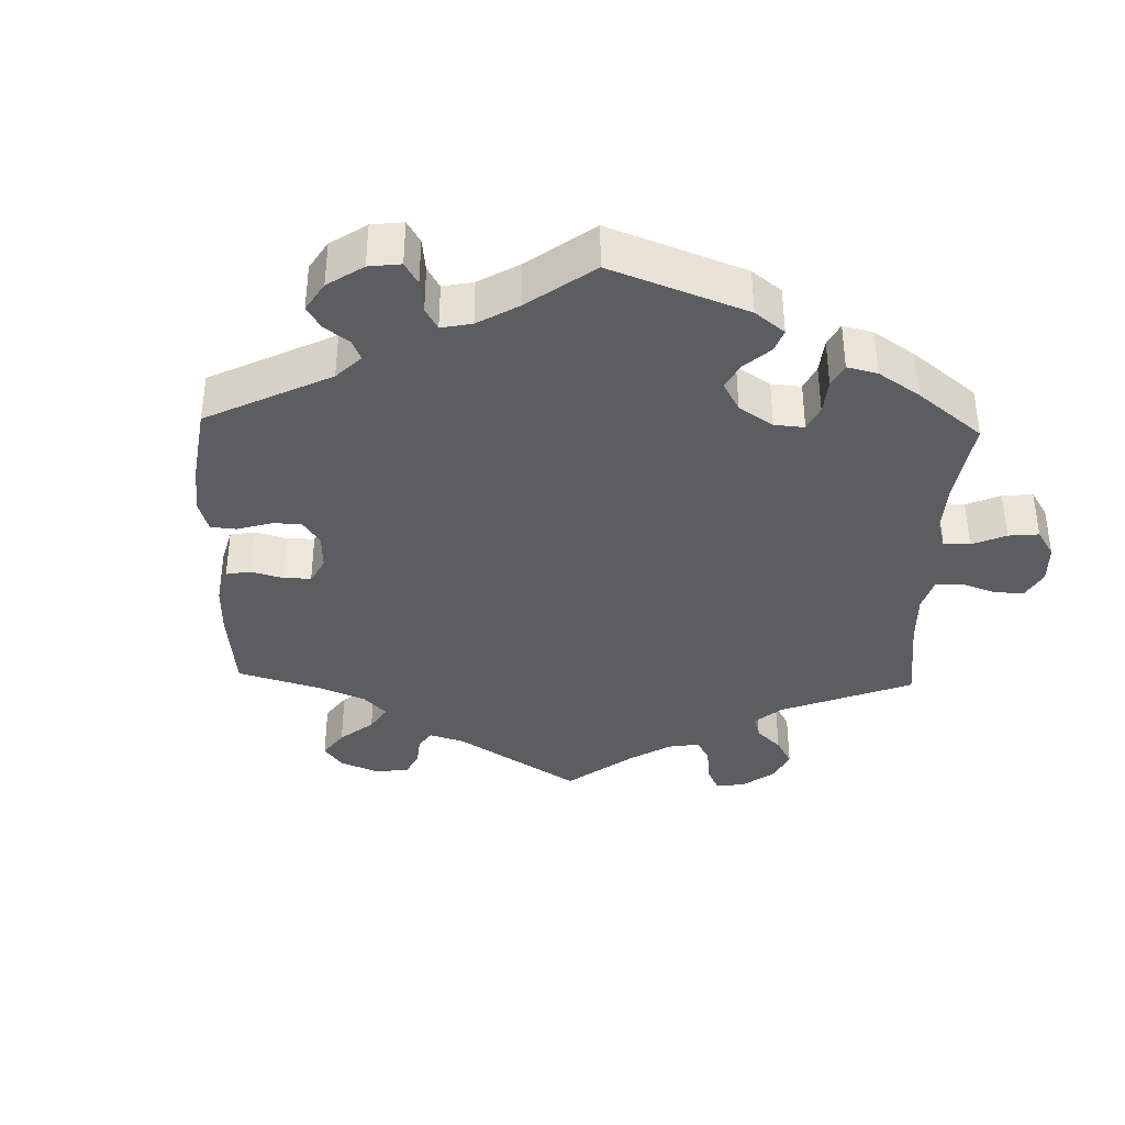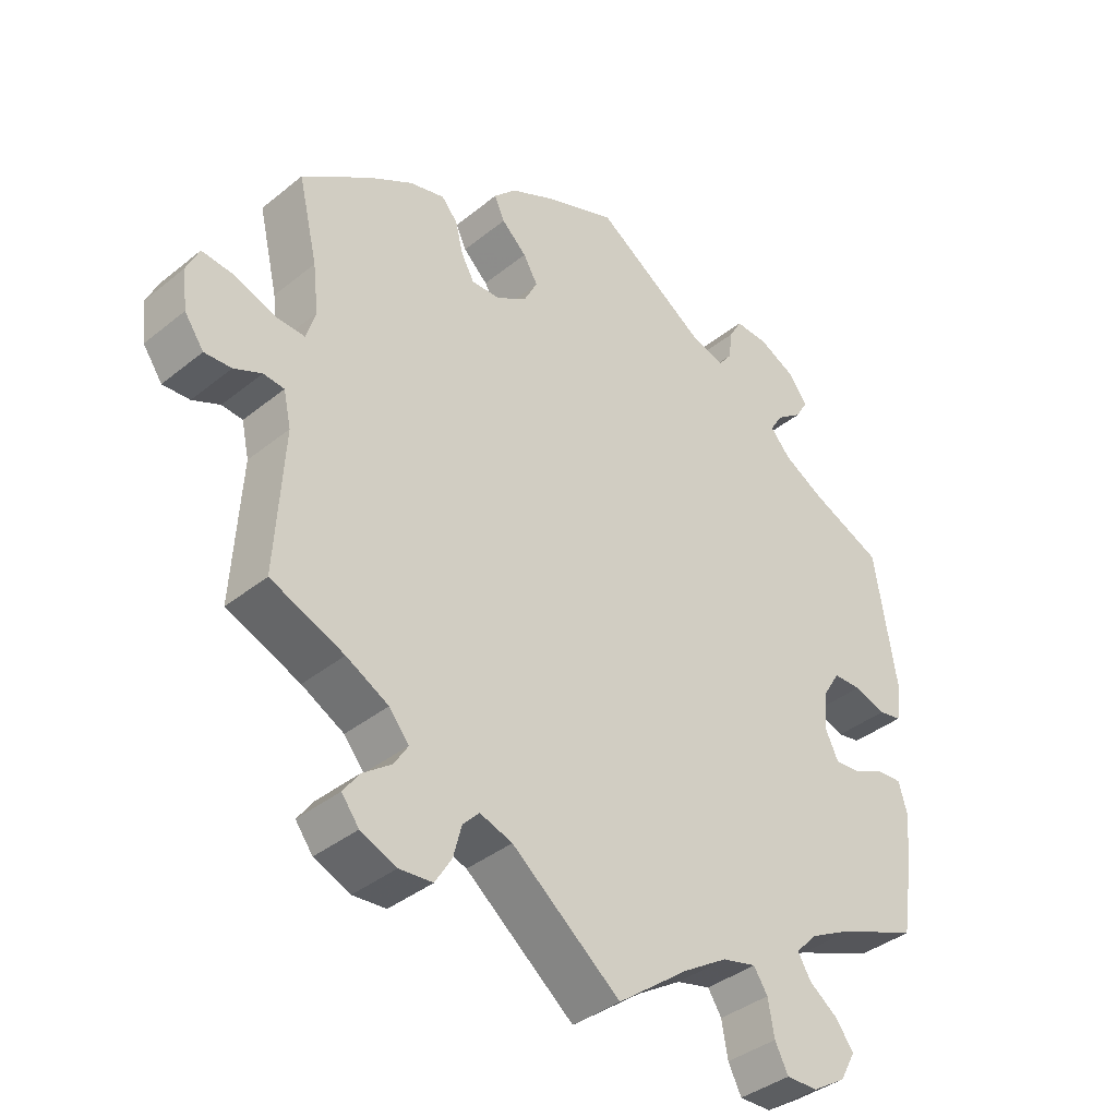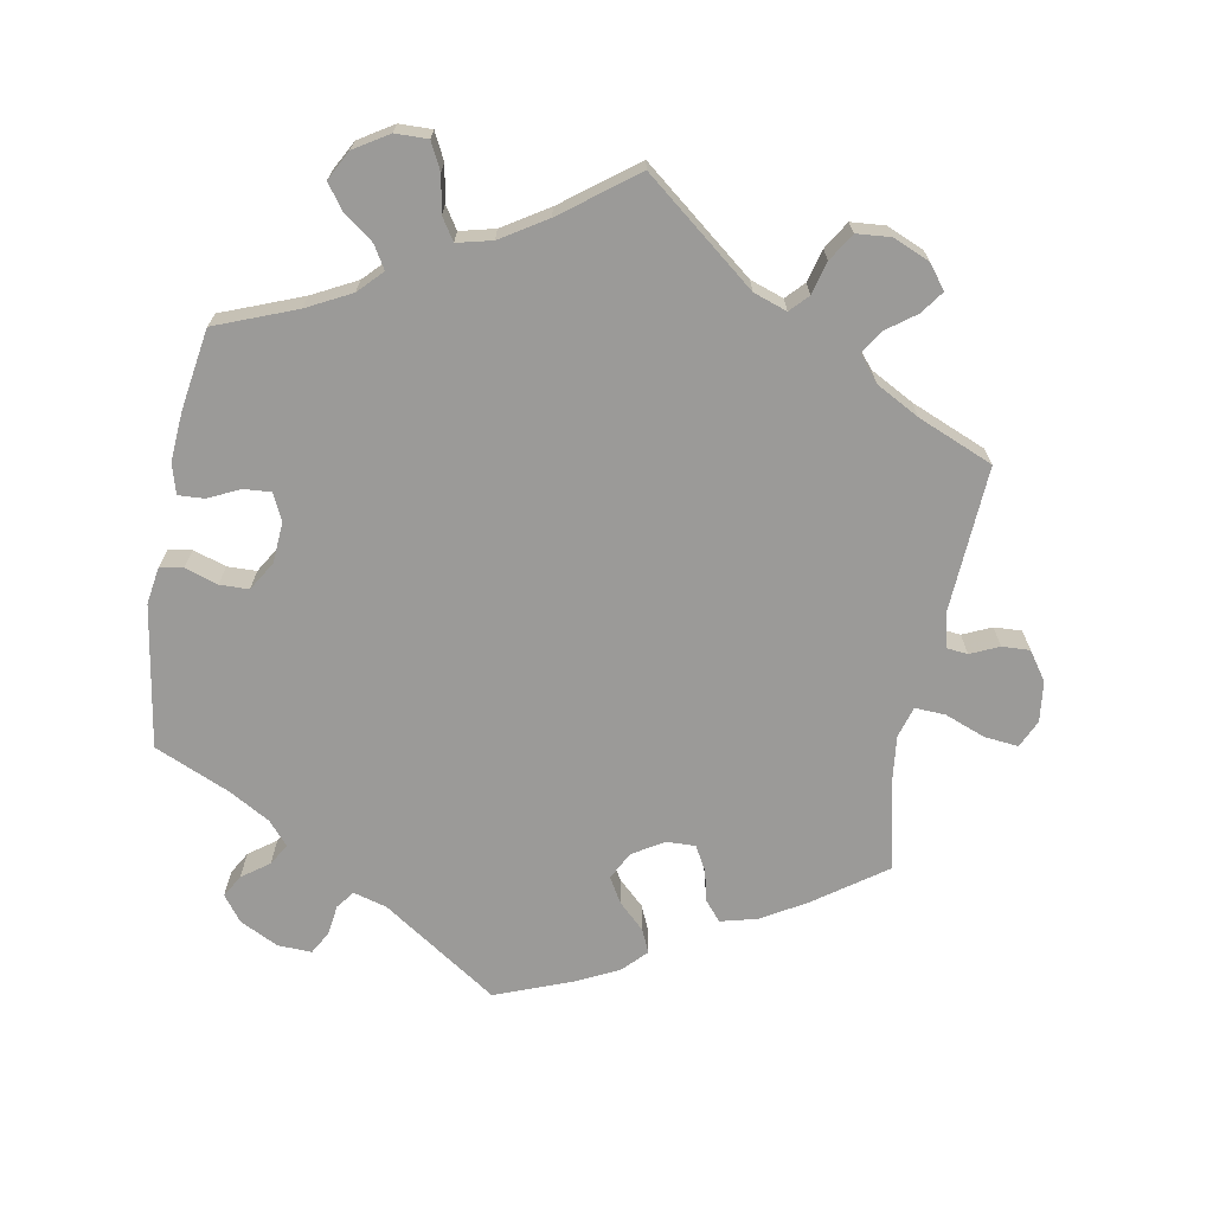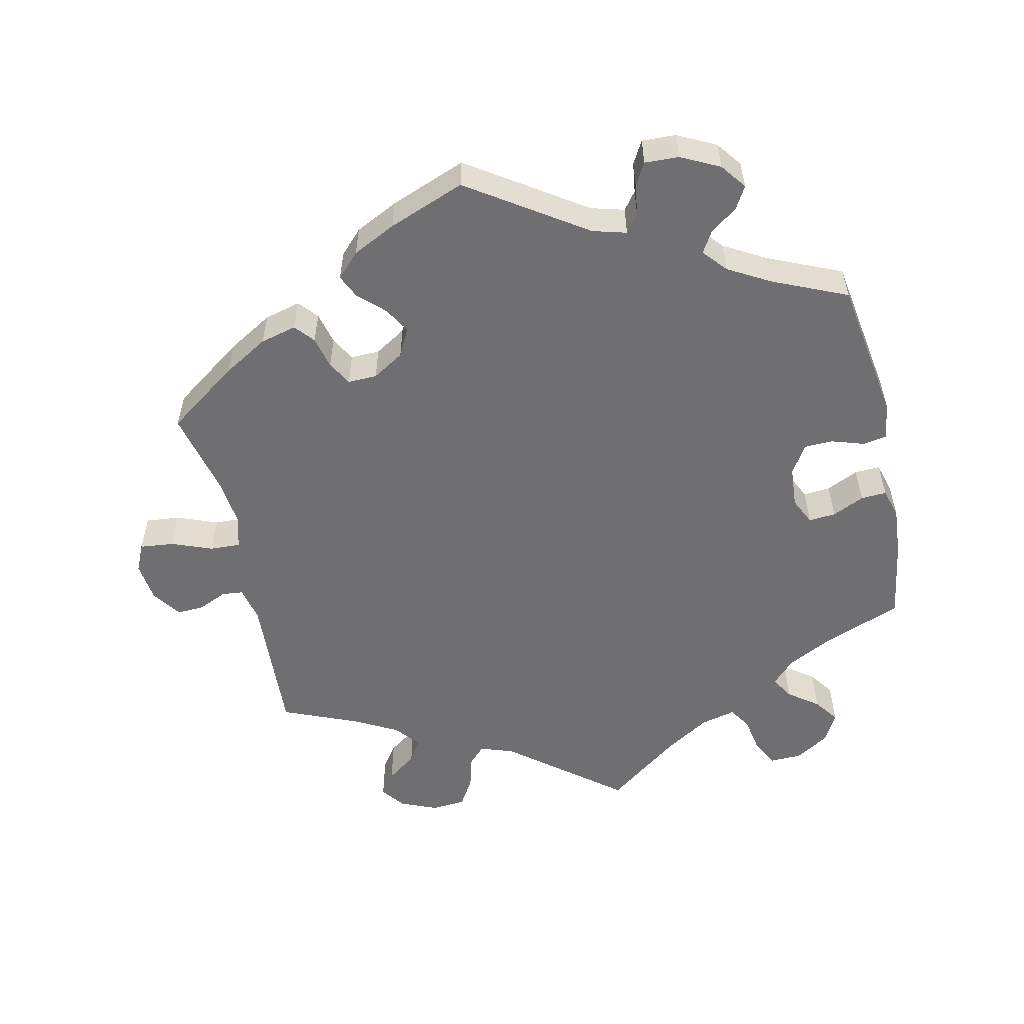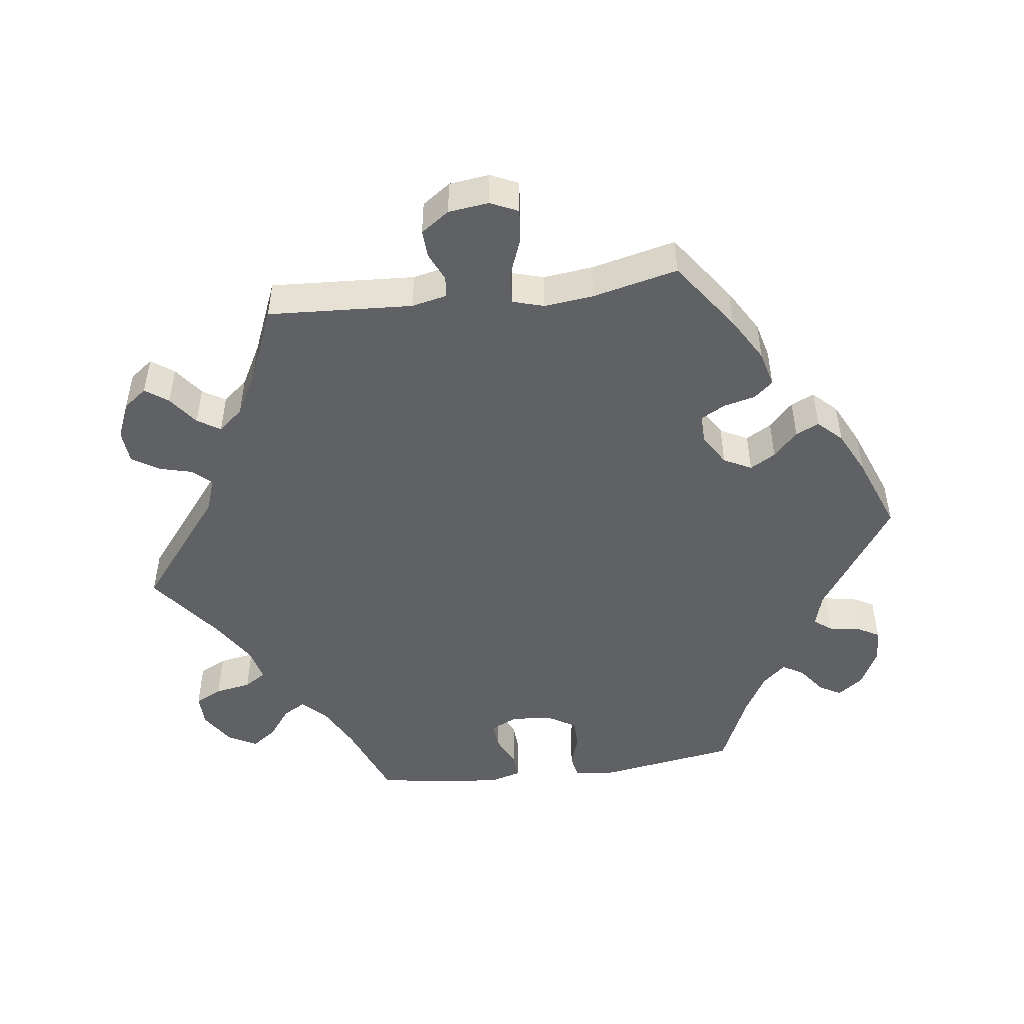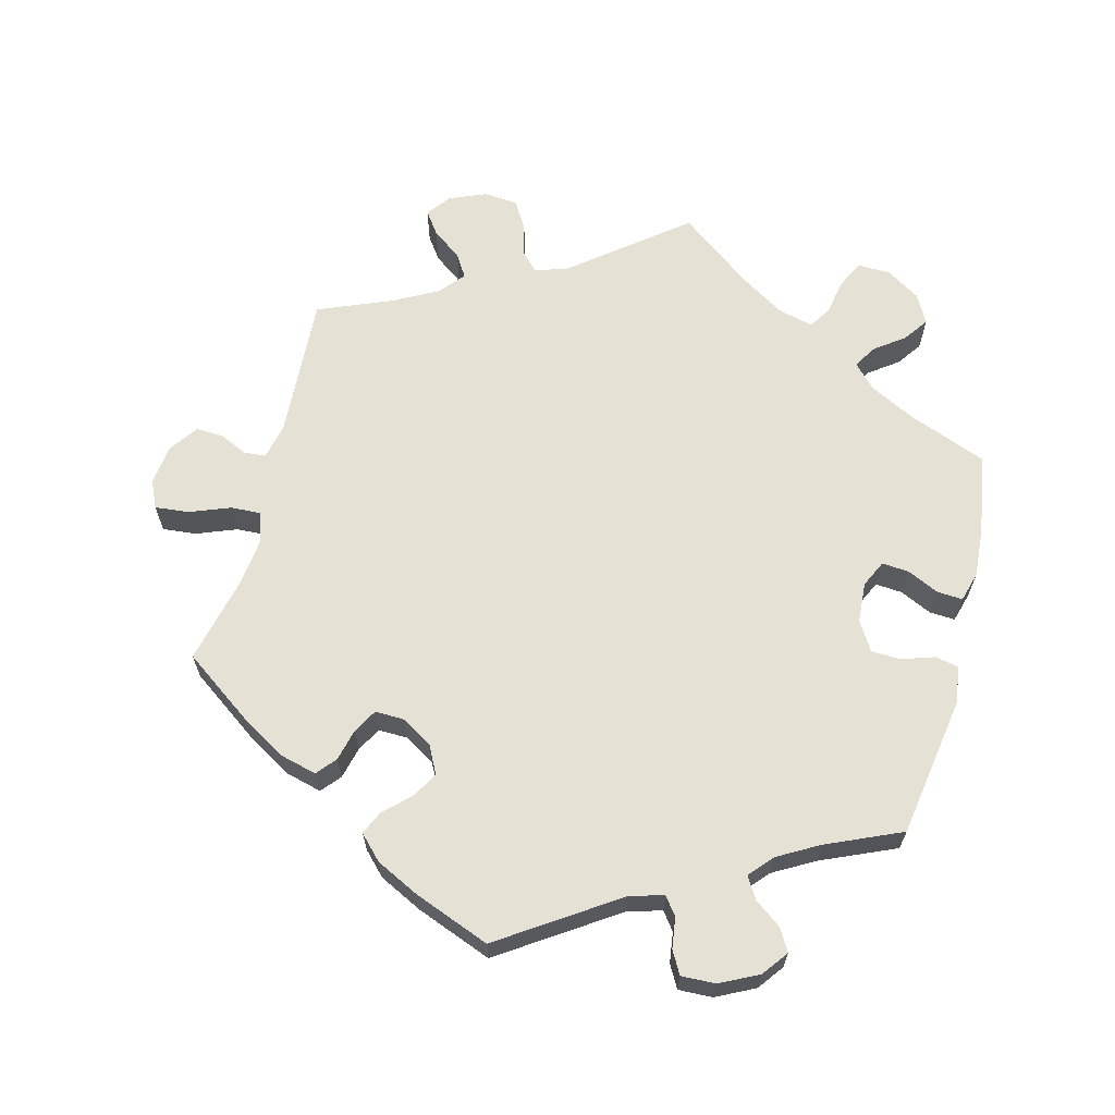
<metadata>
{"format":"obj","ext":"obj","renderer":"f3d","projection":"perspective","resolution":1024,"background":"white","views":[{"elev":-37.1,"azim":58.3,"up":"+Y"},{"elev":-38.3,"azim":-44.5,"up":"+Z"},{"elev":-69.4,"azim":169.7,"up":"+Y"},{"elev":-54.7,"azim":12.5,"up":"+Y"},{"elev":-48.4,"azim":-82.6,"up":"+Y"},{"elev":64.5,"azim":14.6,"up":"+Y"}]}
</metadata>
<code>
v 0.163 0.07 0.469
v 0.21 0.07 0.456
v 0.229 0.07 0.481
v 0.235 0.07 0.524
v 0.253 0.07 0.556
v 0.301 0.07 0.554
v 0.355 0.07 0.527
v 0.382 0.07 0.491
v 0.364 0.07 0.46
v 0.326 0.07 0.432
v 0.308 0.07 0.402
v 0.337 0.07 0.369
v 0.395 0.07 0.336
v 0.5 0.07 0.29
v 0.532 0.07 0.09
v 0.524 0.07 0.038
v 0.491 0.07 0.032
v 0.445 0.07 0.047
v 0.404 0.07 0.046
v 0.379 0.07 0.005
v 0.375 0.07 -0.052
v 0.393 0.07 -0.09
v 0.431 0.07 -0.087
v 0.476 0.07 -0.066
v 0.512 0.07 -0.064
v 0.524 0.07 -0.106
v 0.519 0.07 -0.175
v 0.501 0.07 -0.289
v 0.388 0.07 -0.333
v 0.326 0.07 -0.365
v 0.294 0.07 -0.398
v 0.313 0.07 -0.43
v 0.355 0.07 -0.461
v 0.38 0.07 -0.496
v 0.358 0.07 -0.537
v 0.31 0.07 -0.567
v 0.264 0.07 -0.568
v 0.245 0.07 -0.53
v 0.236 0.07 -0.479
v 0.216 0.07 -0.448
v 0.167 0.07 -0.46
v 0.103 0.07 -0.5
v 0 0.07 -0.578
v -0.157 0.07 -0.453
v -0.204 0.07 -0.437
v -0.228 0.07 -0.462
v -0.24 0.07 -0.508
v -0.264 0.07 -0.547
v -0.312 0.07 -0.551
v -0.364 0.07 -0.529
v -0.389 0.07 -0.496
v -0.366 0.07 -0.464
v -0.324 0.07 -0.433
v -0.304 0.07 -0.401
v -0.333 0.07 -0.366
v -0.394 0.07 -0.333
v -0.5 0.07 -0.289
v -0.488 0.07 -0.085
v -0.499 0.07 -0.035
v -0.529 0.07 -0.032
v -0.569 0.07 -0.05
v -0.608 0.07 -0.052
v -0.636 0.07 -0.012
v -0.643 0.07 0.045
v -0.625 0.07 0.084
v -0.577 0.07 0.079
v -0.52 0.07 0.057
v -0.477 0.07 0.055
v -0.464 0.07 0.099
v -0.472 0.07 0.169
v -0.5 0.07 0.289
v -0.4 0.07 0.36
v -0.337 0.07 0.397
v -0.286 0.07 0.41
v -0.263 0.07 0.383
v -0.252 0.07 0.338
v -0.233 0.07 0.304
v -0.192 0.07 0.305
v -0.148 0.07 0.332
v -0.128 0.07 0.371
v -0.149 0.07 0.407
v -0.185 0.07 0.441
v -0.2 0.07 0.474
v -0.168 0.07 0.507
v -0.107 0.07 0.537
v 0 0.07 0.578
v 0.163 0 0.469
v 0.21 0 0.456
v 0.229 0 0.481
v 0.235 0 0.524
v 0.253 0 0.556
v 0.301 0 0.554
v 0.355 0 0.527
v 0.382 0 0.491
v 0.364 0 0.46
v 0.326 0 0.432
v 0.308 0 0.402
v 0.337 0 0.369
v 0.395 0 0.336
v 0.5 0 0.29
v 0.532 0 0.09
v 0.524 0 0.038
v 0.491 0 0.032
v 0.445 0 0.047
v 0.404 0 0.046
v 0.379 0 0.005
v 0.375 0 -0.052
v 0.393 0 -0.09
v 0.431 0 -0.087
v 0.476 0 -0.066
v 0.512 0 -0.064
v 0.524 0 -0.106
v 0.519 0 -0.175
v 0.501 0 -0.289
v 0.388 0 -0.333
v 0.326 0 -0.365
v 0.294 0 -0.398
v 0.313 0 -0.43
v 0.355 0 -0.461
v 0.38 0 -0.496
v 0.358 0 -0.537
v 0.31 0 -0.567
v 0.264 0 -0.568
v 0.245 0 -0.53
v 0.236 0 -0.479
v 0.216 0 -0.448
v 0.167 0 -0.46
v 0.103 0 -0.5
v 0 0 -0.578
v -0.157 0 -0.453
v -0.204 0 -0.437
v -0.228 0 -0.462
v -0.24 0 -0.508
v -0.264 0 -0.547
v -0.312 0 -0.551
v -0.364 0 -0.529
v -0.389 0 -0.496
v -0.366 0 -0.464
v -0.324 0 -0.433
v -0.304 0 -0.401
v -0.333 0 -0.366
v -0.394 0 -0.333
v -0.5 0 -0.289
v -0.488 0 -0.085
v -0.499 0 -0.035
v -0.529 0 -0.032
v -0.569 0 -0.05
v -0.608 0 -0.052
v -0.636 0 -0.012
v -0.643 0 0.045
v -0.625 0 0.084
v -0.577 0 0.079
v -0.52 0 0.057
v -0.477 0 0.055
v -0.464 0 0.099
v -0.472 0 0.169
v -0.5 0 0.289
v -0.4 0 0.36
v -0.337 0 0.397
v -0.286 0 0.41
v -0.263 0 0.383
v -0.252 0 0.338
v -0.233 0 0.304
v -0.192 0 0.305
v -0.148 0 0.332
v -0.128 0 0.371
v -0.149 0 0.407
v -0.185 0 0.441
v -0.2 0 0.474
v -0.168 0 0.507
v -0.107 0 0.537
v 0 0 0.578
f 85 86 1
f 84 85 1 2
f 81 82 83 84
f 80 81 84 2
f 79 80 2
f 78 79 2
f 73 74 75 76
f 73 76 77
f 70 71 72 73
f 69 70 73 77
f 68 69 77 78
f 64 65 66 67
f 64 67 68
f 63 64 68
f 60 61 62 63
f 59 60 63 68
f 58 59 68 78
f 56 57 58 78
f 50 51 52 53
f 50 53 54
f 49 50 54
f 46 47 48 49
f 46 49 54
f 45 46 54 55
f 42 43 44
f 41 42 44 45
f 40 41 45 55
f 36 37 38 39
f 36 39 40
f 35 36 40
f 32 33 34 35
f 31 32 35 40
f 30 31 40 55
f 26 27 28 29
f 23 24 25 26
f 22 23 26 29
f 21 22 29 30
f 15 16 17 18
f 13 14 15 18
f 12 13 18 19
f 11 12 19 20
f 7 8 9 10
f 7 10 11
f 6 7 11
f 3 4 5 6
f 2 3 6 11
f 30 55 56 78
f 20 21 30 78
f 2 11 20 78
f 87 172 171
f 88 87 171 170
f 170 169 168 167
f 88 170 167 166
f 88 166 165
f 88 165 164
f 162 161 160 159
f 163 162 159
f 159 158 157 156
f 163 159 156 155
f 164 163 155 154
f 153 152 151 150
f 154 153 150
f 154 150 149
f 149 148 147 146
f 154 149 146 145
f 164 154 145 144
f 164 144 143 142
f 139 138 137 136
f 140 139 136
f 140 136 135
f 135 134 133 132
f 140 135 132
f 141 140 132 131
f 130 129 128
f 131 130 128 127
f 141 131 127 126
f 125 124 123 122
f 126 125 122
f 126 122 121
f 121 120 119 118
f 126 121 118 117
f 141 126 117 116
f 115 114 113 112
f 112 111 110 109
f 115 112 109 108
f 116 115 108 107
f 104 103 102 101
f 104 101 100 99
f 105 104 99 98
f 106 105 98 97
f 96 95 94 93
f 97 96 93
f 97 93 92
f 92 91 90 89
f 97 92 89 88
f 164 142 141 116
f 164 116 107 106
f 164 106 97 88
f 1 87 88 2
f 2 88 89 3
f 3 89 90 4
f 4 90 91 5
f 5 91 92 6
f 6 92 93 7
f 7 93 94 8
f 8 94 95 9
f 9 95 96 10
f 10 96 97 11
f 11 97 98 12
f 12 98 99 13
f 13 99 100 14
f 14 100 101 15
f 15 101 102 16
f 16 102 103 17
f 17 103 104 18
f 18 104 105 19
f 19 105 106 20
f 20 106 107 21
f 21 107 108 22
f 22 108 109 23
f 23 109 110 24
f 24 110 111 25
f 25 111 112 26
f 26 112 113 27
f 27 113 114 28
f 28 114 115 29
f 29 115 116 30
f 30 116 117 31
f 31 117 118 32
f 32 118 119 33
f 33 119 120 34
f 34 120 121 35
f 35 121 122 36
f 36 122 123 37
f 37 123 124 38
f 38 124 125 39
f 39 125 126 40
f 40 126 127 41
f 41 127 128 42
f 42 128 129 43
f 43 129 130 44
f 44 130 131 45
f 45 131 132 46
f 46 132 133 47
f 47 133 134 48
f 48 134 135 49
f 49 135 136 50
f 50 136 137 51
f 51 137 138 52
f 52 138 139 53
f 53 139 140 54
f 54 140 141 55
f 55 141 142 56
f 56 142 143 57
f 57 143 144 58
f 58 144 145 59
f 59 145 146 60
f 60 146 147 61
f 61 147 148 62
f 62 148 149 63
f 63 149 150 64
f 64 150 151 65
f 65 151 152 66
f 66 152 153 67
f 67 153 154 68
f 68 154 155 69
f 69 155 156 70
f 70 156 157 71
f 71 157 158 72
f 72 158 159 73
f 73 159 160 74
f 74 160 161 75
f 75 161 162 76
f 76 162 163 77
f 77 163 164 78
f 78 164 165 79
f 79 165 166 80
f 80 166 167 81
f 81 167 168 82
f 82 168 169 83
f 83 169 170 84
f 84 170 171 85
f 85 171 172 86
f 86 172 87 1

</code>
